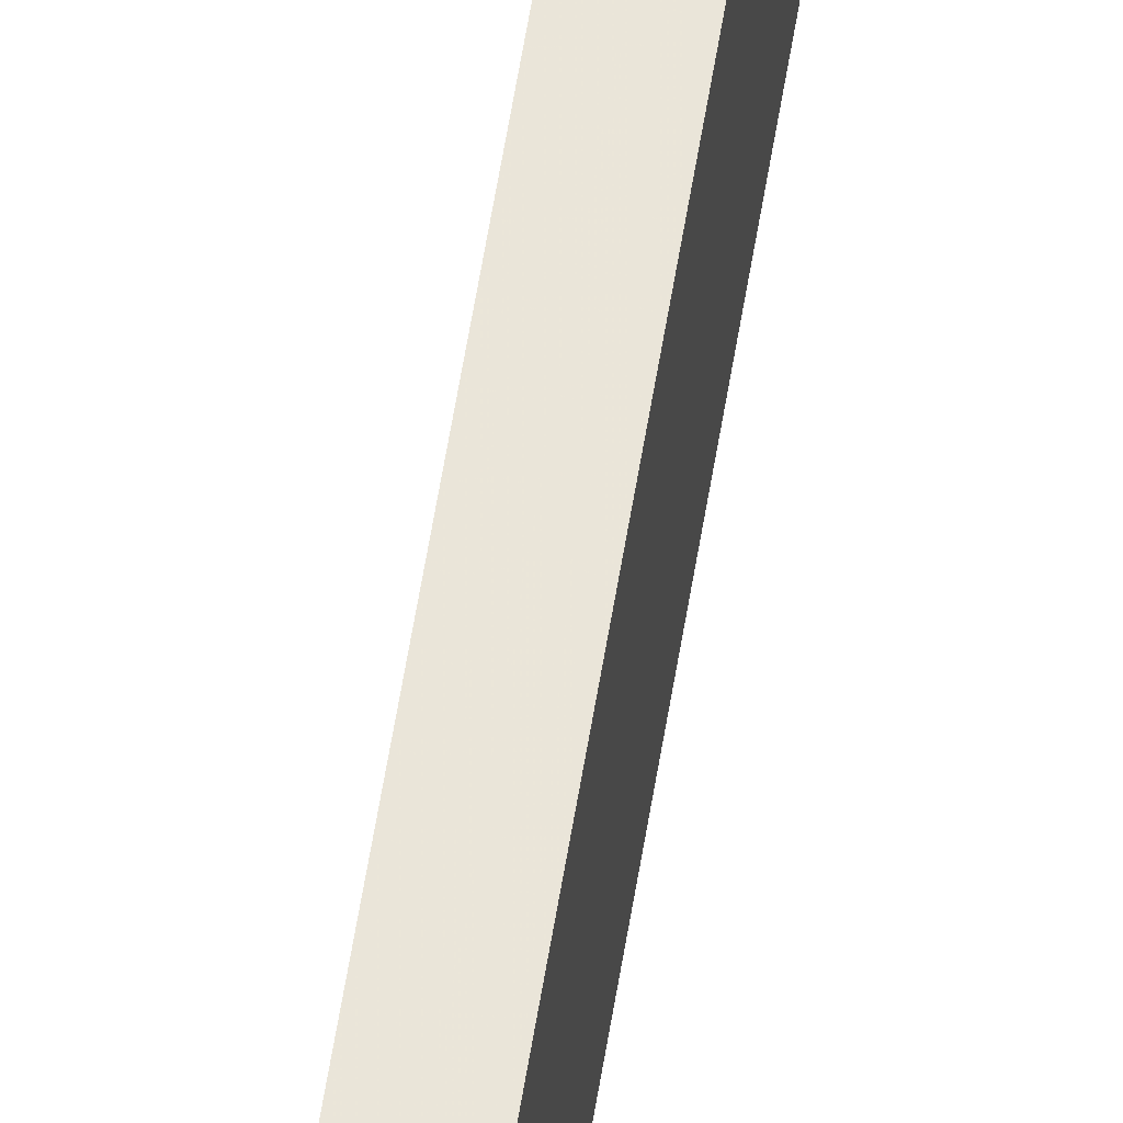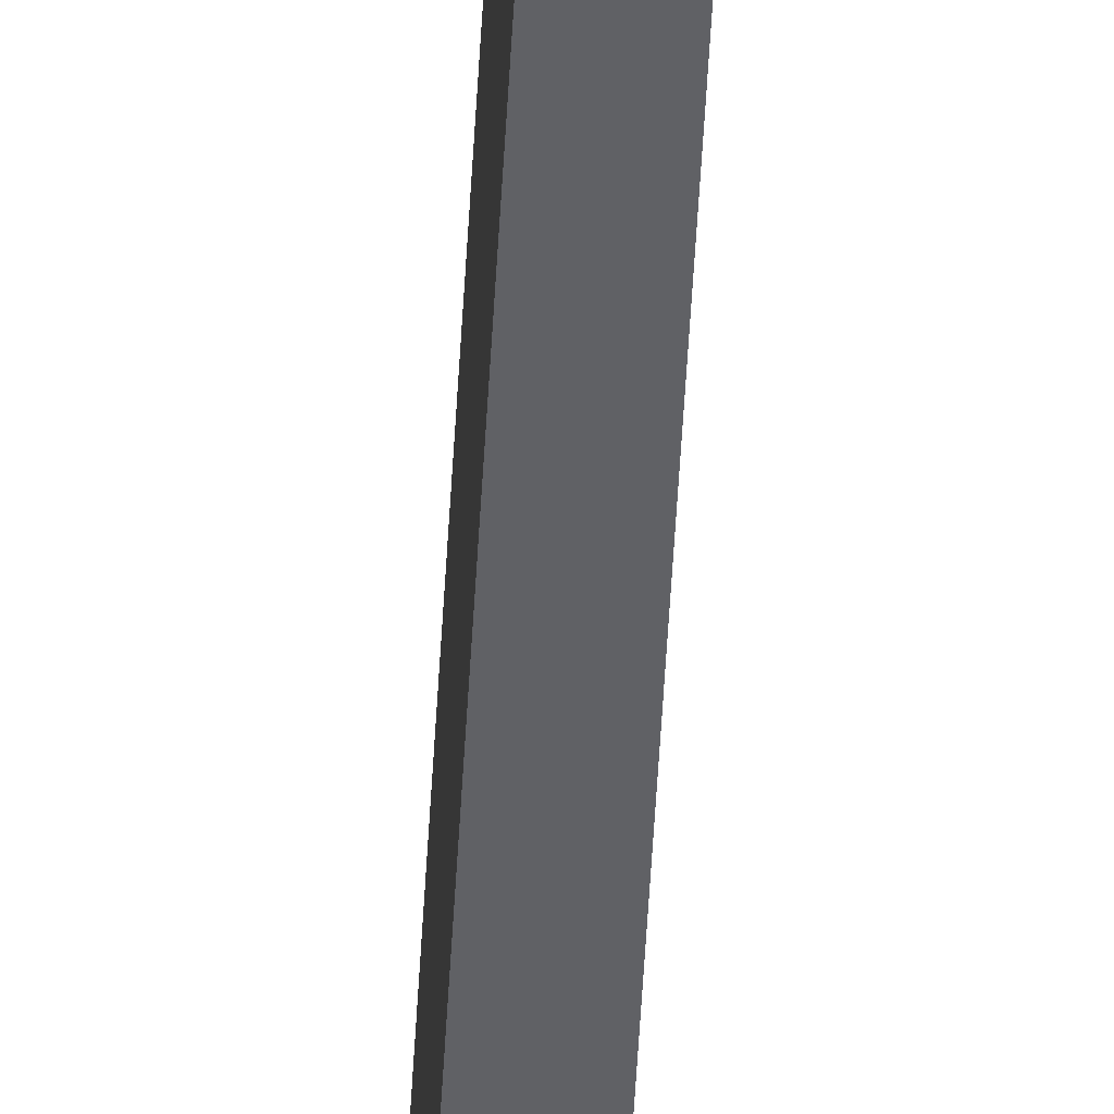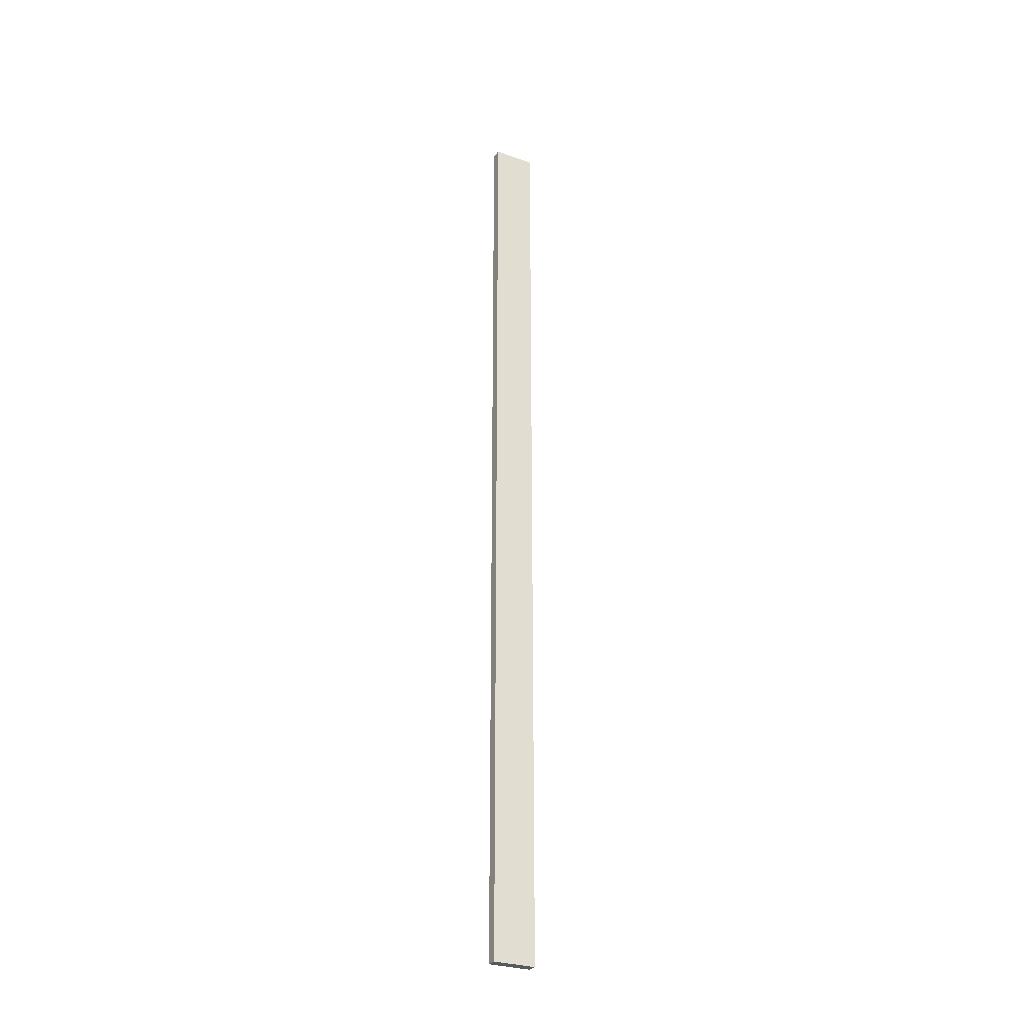
<metadata>
{"format":"obj","ext":"obj","renderer":"f3d","projection":"perspective","resolution":1024,"background":"white","views":[{"elev":57.7,"azim":9.0,"up":"+Y"},{"elev":-50.1,"azim":-3.0,"up":"+Y"},{"elev":-29.1,"azim":-117.6,"up":"+Z"}]}
</metadata>
<code>
o 10587
v 2166 1876 12.68
v 2166 1876 12.68
v 2166 1876 12.68
v 2166 1876 11.78
v 2166 1876 11.78
v 2166 1876 11.78
v 2166 1876 12.68
v 2166 1876 12.68
v 2166 1876 12.68
v 2166 1876 11.78
v 2166 1876 12.68
v 2166 1876 11.78
v 2166 1876 11.78
v 2166 1876 11.78
v 2166 1876 11.78
v 2166 1876 11.78
v 2166 1876 12.68
v 2166 1876 11.78
v 2166 1876 12.68
v 2166 1876 11.78
v 2166 1876 11.78
v 2166 1876 12.68
v 2166 1876 11.78
v 2166 1876 11.78
v 2166 1876 12.68
v 2166 1876 12.68
v 2166 1876 11.78
v 2166 1876 12.68
v 2166 1876 12.68
f 1 2 3
f 1 4 5
f 6 2 7
f 8 9 7
f 10 7 11
f 12 13 14
f 14 15 16
f 17 15 18
f 19 20 21
f 22 23 20
f 24 25 26
f 27 28 29

</code>
